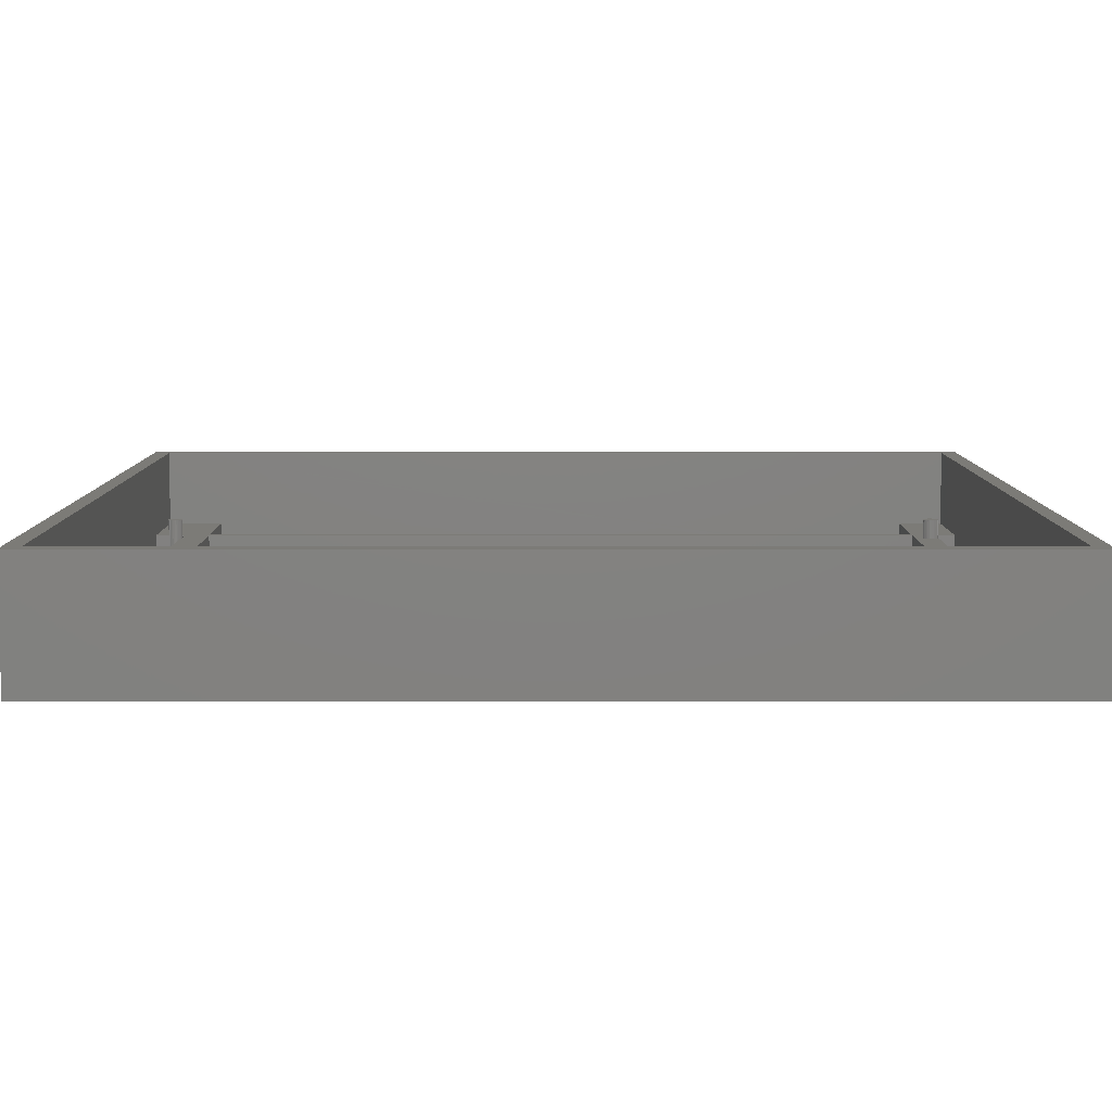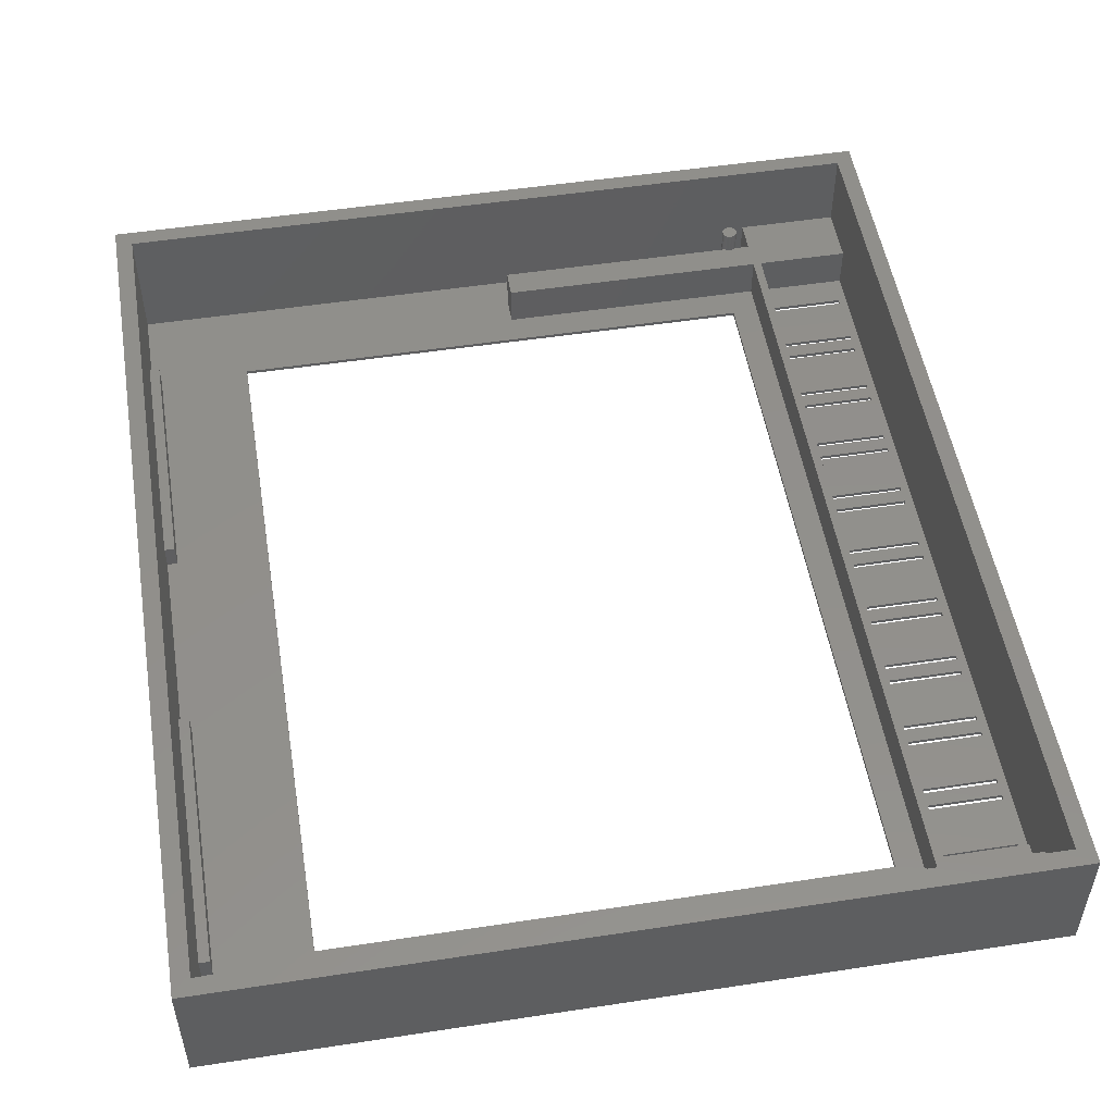
<metadata>
{"format":"stl","ext":"stl","renderer":"f3d","projection":"perspective","resolution":1024,"background":"white","views":[{"elev":8.2,"azim":-90.1,"up":"+Z"},{"elev":51.8,"azim":-9.4,"up":"+Z"}]}
</metadata>
<code>
# stl→obj: 389 verts, 826 faces
v 42 19.91 0
v 33 13.95 0
v 33 19.91 0
v 42 13.95 0
v 42 -37.97 0.426
v 33 -37.97 0
v 42 -37.97 0
v 33 -37.97 0.426
v 33 -32 0
v 42 -38.47 0.426
v 42 -38.47 0
v 33 -38.47 0
v 33 -38.47 0.426
v 42 11.26 0
v 33 5.295 0
v 33 11.26 0
v 42 5.295 0
v 42 13.45 0
v 32 11.76 0
v 32 13.45 0
v 42 11.76 0
v 33 -14.2 0.426
v 33 -14.2 0
v 42 -14.2 0
v 42 -14.2 0.426
v 33 -14.7 0.426
v 42 -14.7 0
v 33 -14.7 0
v 42 -14.7 0.426
v 33 4.794 0
v 32 3.108 0
v 32 4.794 0
v 42 3.108 0
v 42 4.793 0
v -50 50.24 15.03
v -50 -58.39 -2.005e-16
v -50 -58.39 15.03
v -50 50.24 0
v 42 -3.357 0.426
v 33 -3.357 0
v 42 -3.357 0
v 33 -3.357 0.426
v 33 2.606 0
v 33 -3.859 0.426
v 42 -3.859 0
v 33 -3.859 0
v 42 -3.859 0.426
v 42 2.606 0
v 42 22.6 0.426
v 33 22.6 0
v 42 22.6 0
v 33 22.6 0.426
v 33 -29.31 0.426
v 33 -29.31 0
v 42 -29.31 0
v 42 -29.31 0.426
v 27.9 37.82 0.426
v -35.9 37.82 0
v 27.9 37.82 0
v -35.9 37.82 0.426
v -35.9 -47.2 0.426
v 27.9 -47.2 0
v -35.9 -47.2 0
v 27.9 -47.2 0.426
v 33 -22.85 0.426
v 33 -22.85 0
v 42 -22.85 0
v 42 -22.85 0.426
v 42 28.56 0.426
v 42 28.56 0
v 33 28.56 0
v 33 28.56 0.426
v 32 22.1 0.426
v 42 22.1 0
v 32 22.1 0
v 42 22.1 0.426
v 42 29.07 0.426
v 32 29.07 0
v 42 29.07 0
v 32 29.07 0.426
v 33 -23.35 0.426
v 42 -23.35 0
v 33 -23.35 0
v 42 -23.35 0.426
v 33 -29.82 0.426
v 42 -29.82 0
v 33 -29.82 0
v 42 -29.82 0.426
v 32 13.45 0.426
v 42 13.45 0.426
v 42 13.95 0.426
v 31 48.24 5.426
v 31 44.62 0.426
v 31 44.62 5.426
v 31 48.24 0.426
v 33 13.95 0.426
v 42 20.41 0.426
v 32 20.41 0
v 42 20.41 0
v 32 20.41 0.426
v 42 19.91 0.426
v 33 19.91 0.426
v 42 5.295 0.426
v 33 5.295 0.426
v 33 -20.66 0.426
v 33 -20.66 0
v 42 -20.66 0
v 42 -20.66 0.426
v 45 50.24 0
v 45 -58.39 15.03
v 45 -58.39 -2.005e-16
v 45 50.24 15.03
v 42 11.26 0.426
v 33 11.26 0.426
v 32 -21.16 0.426
v 42 -21.16 0
v 32 -21.16 0
v 42 -21.16 0.426
v 42 3.108 0.426
v 32 3.108 0.426
v 42 11.76 0.426
v 32 11.76 0.426
v 33 -12.01 0.426
v 33 -12.01 0
v 42 -12.01 0
v 42 -12.01 0.426
v 33 4.793 0.426
v 32 4.794 0.426
v 42 -5.545 0.426
v 33 -5.545 0
v 42 -5.545 0
v 33 -5.545 0.426
v 42 4.793 0.426
v 42 -40.15 0.426
v 42 -40.66 0
v 42 -40.66 0.426
v 42 -40.15 0
v 42 -47.12 0.426
v 42 -46.62 0
v 42 -47.12 0
v 42 -46.62 0.426
v 42 37.22 0
v 33 31.25 0
v 33 37.22 0
v 42 31.25 0
v 33 2.606 0.426
v 42 2.606 0.426
v 33 -6.047 0.426
v 42 -6.047 0
v 33 -6.047 0
v 42 -6.047 0.426
v 33 -12.51 0.426
v 42 -12.51 0
v 33 -12.51 0
v 42 -12.51 0.426
v 42 30.75 0
v 32 30.75 0
v 32 -3.858 0.426
v 32 -3.858 0
v 42 -31.5 0.426
v 33 -31.5 0
v 42 -31.5 0
v 33 -31.5 0.426
v 33 -32 0.426
v 42 -32 0
v 42 -32 0.426
v 42 31.25 0.426
v 33 31.25 0.426
v 42 37.22 0.426
v 33 37.22 0.426
v 32 30.75 0.426
v 42 30.75 0.426
v 32 -22.85 0.426
v 32 -22.85 0
v 32 -29.82 0.426
v 32 -29.82 0
v 32 -12.51 0.426
v 32 -12.51 0
v -17.7 -50.8 5.426
v -17.7 -53.8 0.426
v -17.7 -53.8 5.426
v -17.7 -50.8 0.426
v 7.8 -53.8 0.426
v 7.8 -53.8 5.426
v 43 48.24 15.03
v 43 48.24 5.426
v -48 48.24 0.426
v -48 48.24 15.03
v 29.14 44.6 5.426
v 29.14 44.6 0.426
v -1.004 44.62 5.426
v -1.004 41.32 0.426
v -1.004 41.32 5.426
v -1.004 44.62 0.426
v 31 41.32 5.426
v 31 -50.8 0.426
v 31 -50.8 5.426
v 31 41.32 0.426
v 28.05 44.46 0.426
v 27.87 44.6 0.426
v 28.27 44.37 0.426
v 28.5 44.34 0.426
v 28.74 44.37 0.426
v 28.95 44.46 0.426
v 29.28 44.79 0.426
v 29.14 44.6 7.826
v 29.21 44.7 7.826
v 29.28 44.79 7.826
v 29.37 45 0.426
v 29.33 44.9 7.826
v 29.37 45 7.826
v 29.4 45.24 0.426
v 29.39 45.12 7.826
v 29.4 45.24 7.826
v 29.37 45.47 0.426
v 29.39 45.36 7.826
v 29.37 45.47 7.826
v 29.28 45.69 0.426
v 29.33 45.58 7.826
v 29.28 45.69 7.826
v 29.14 45.87 0.426
v 29.21 45.78 7.826
v 29.14 45.87 7.826
v 28.95 46.02 7.826
v 28.95 46.02 0.426
v 29.04 45.95 7.826
v 28.74 46.11 7.826
v 28.74 46.11 0.426
v 28.84 46.06 7.826
v 28.5 46.14 7.826
v 28.5 46.14 0.426
v 28.62 46.12 7.826
v 28.27 46.11 7.826
v 28.27 46.11 0.426
v 28.38 46.12 7.826
v 28.05 46.02 7.826
v 28.05 46.02 0.426
v 28.16 46.06 7.826
v 27.87 45.87 7.826
v 27.87 45.87 0.426
v 27.96 45.94 7.826
v 27.72 45.69 7.826
v 27.72 45.69 0.426
v 27.79 45.78 7.826
v 27.63 45.47 7.826
v 27.63 45.47 0.426
v 27.68 45.57 7.826
v 27.6 45.24 7.826
v 27.6 45.24 0.426
v 27.62 45.35 7.826
v 27.63 45 7.826
v 27.63 45 0.426
v 27.62 45.12 7.826
v 27.72 44.79 7.826
v 27.72 44.79 0.426
v 27.68 44.89 7.826
v 42 37.82 0.426
v 42 37.82 0
v 32 -38.47 0.426
v 32 -38.47 0
v 32 -14.2 0.426
v 32 -14.2 0
v -48 7.92 0.426
v -48 -16.79 3.226
v -48 -16.79 0.426
v -48 37.52 3.226
v -48 37.52 0.426
v -48 -48.19 0.426
v -48 -56.39 15.03
v -48 -56.39 0.426
v -48 -48.19 3.226
v -48 7.92 3.226
v 43 -56.39 15.03
v 31 -56.39 0.426
v 31 -56.39 5.426
v 43 -56.39 5.426
v -46.8 -48.19 3.226
v -46.8 -16.79 3.226
v -46.8 -48.19 0.426
v -46.8 -16.79 0.426
v -46.8 7.92 3.226
v -46.8 37.52 3.226
v -46.8 7.92 0.426
v -46.8 37.52 0.426
v 33 -40.66 0.426
v 33 -46.62 0
v 33 -46.62 0.426
v 33 -40.66 0
v 31 -53.8 5.426
v 31 -53.8 0.426
v 27.87 44.61 7.826
v 28.06 44.45 7.826
v 28.28 44.37 7.826
v 28.51 44.34 7.826
v 28.74 44.37 7.826
v 28.96 44.46 7.826
v 28.06 44.45 5.426
v 28.28 44.37 5.426
v 28.51 44.34 5.426
v 28.74 44.37 5.426
v 28.96 44.46 5.426
v 27.87 44.61 5.426
v 7.8 -50.8 5.426
v 7.8 -50.8 0.426
v 18.3 -50.8 5.426
v 18.3 -53.8 0.426
v 18.3 -53.8 5.426
v 18.3 -50.8 0.426
v 28.5 -53.8 5.426
v 32 -31.5 0
v 32 -31.5 0.426
v 32 -40.15 0
v 32 -40.15 0.426
v 32 -5.544 0
v 32 37.82 0
v 32 -47.12 0
v 27.53 -53.06 7.826
v 27.53 -52.54 7.826
v 27.5 -52.8 7.826
v 27.63 -53.3 7.826
v 27.63 -52.3 7.826
v 27.79 -53.51 7.826
v 27.79 -52.1 7.826
v 28 -53.67 7.826
v 28 -51.94 7.826
v 28.24 -53.77 7.826
v 28.24 -51.84 7.826
v 28.5 -53.8 7.826
v 28.5 -51.8 7.826
v 28.76 -53.77 7.826
v 28.76 -51.84 7.826
v 29 -51.94 7.826
v 29 -53.67 7.826
v 29.21 -53.51 7.826
v 29.21 -52.1 7.826
v 29.37 -53.3 7.826
v 29.37 -52.3 7.826
v 29.47 -53.06 7.826
v 29.47 -52.54 7.826
v 29.5 -52.8 7.826
v 29.37 -52.3 5.426
v 29.47 -52.54 5.426
v 29.21 -52.1 5.426
v 29 -51.94 5.426
v 28.76 -51.84 5.426
v 28.5 -51.8 5.426
v 28.24 -51.84 5.426
v 28 -51.94 5.426
v 27.79 -52.1 5.426
v 27.63 -52.3 5.426
v 27.53 -52.54 5.426
v 27.5 -52.8 5.426
v 27.53 -53.06 5.426
v 27.63 -53.3 5.426
v 27.79 -53.51 5.426
v 28 -53.67 5.426
v 28.24 -53.77 5.426
v 28.76 -53.77 5.426
v 29 -53.67 5.426
v 29.21 -53.51 5.426
v 29.37 -53.3 5.426
v 29.47 -53.06 5.426
v 29.5 -52.8 5.426
v 32 -50.8 5.426
v 43 -50.8 5.426
v 32 -50.8 1.326
v 43 -50.8 1.003
v 32 -50.8 1.003
v 43 -50.8 1.543
v 43 -50.8 2.454
v 43 -48.17 1.003
v 43 -50.43 1.003
v 43 -47.12 1.003
v 32 -47.12 1.003
v 43 -50.62 1.273
v 32 -47.12 0.426
v 32 -50.8 0.426
v 43 -50.8 0.426
v 43 -47.12 0.426
v 43 -50.04 0.426
v 32 -5.544 0.426
v 43 41.32 0.426
v 32 38.09 0.426
v 32 37.82 0.426
v 32 41.32 0.426
v 32 41.32 1.043
v 43 41.32 5.426
v 32 41.32 5.426
v 32 41.32 0
f 1 2 3
f 2 1 4
f 5 6 7
f 6 5 8
f 9 6 8
f 10 11 12
f 10 12 13
f 14 15 16
f 15 14 17
f 18 19 20
f 19 18 21
f 22 23 24
f 22 24 25
f 26 27 28
f 27 26 29
f 5 11 10
f 11 5 7
f 24 27 25
f 25 27 29
f 30 31 32
f 31 30 33
f 33 30 34
f 35 36 37
f 36 35 38
f 39 40 41
f 40 39 42
f 43 40 42
f 44 45 46
f 45 44 47
f 48 40 43
f 40 48 41
f 39 45 47
f 45 39 41
f 49 50 51
f 50 49 52
f 53 54 55
f 53 55 56
f 57 58 59
f 58 57 60
f 61 62 63
f 62 61 64
f 65 66 67
f 65 67 68
f 58 61 63
f 61 58 60
f 69 70 71
f 69 71 72
f 57 62 64
f 62 57 59
f 71 50 52
f 71 52 72
f 73 74 75
f 74 73 76
f 77 78 79
f 78 77 80
f 81 82 83
f 82 81 84
f 83 54 53
f 83 53 81
f 51 74 49
f 49 74 76
f 85 86 87
f 86 85 88
f 77 70 69
f 70 77 79
f 55 86 56
f 56 86 88
f 89 18 20
f 18 89 90
f 67 82 68
f 68 82 84
f 91 18 90
f 4 18 91
f 92 93 94
f 93 92 95
f 91 2 4
f 2 91 96
f 97 98 99
f 98 97 100
f 101 1 3
f 101 3 102
f 3 2 96
f 3 96 102
f 103 15 17
f 15 103 104
f 105 106 107
f 105 107 108
f 109 110 111
f 110 109 112
f 113 14 16
f 113 16 114
f 99 1 97
f 97 1 101
f 26 106 105
f 28 106 26
f 16 15 104
f 16 104 114
f 115 116 117
f 116 115 118
f 107 116 108
f 108 116 118
f 119 31 33
f 31 119 120
f 121 19 21
f 19 121 122
f 123 124 125
f 123 125 126
f 127 30 128
f 129 130 131
f 130 129 132
f 128 30 32
f 103 34 133
f 34 103 17
f 134 135 136
f 135 134 137
f 21 14 121
f 121 14 113
f 138 139 140
f 139 138 141
f 142 143 144
f 143 142 145
f 82 54 83
f 54 82 55
f 146 48 43
f 48 146 147
f 43 42 146
f 148 149 150
f 149 148 151
f 119 48 147
f 48 119 33
f 152 153 154
f 153 152 155
f 70 50 71
f 50 70 51
f 125 153 126
f 126 153 155
f 129 149 151
f 149 129 131
f 156 78 157
f 78 156 79
f 74 98 75
f 98 74 99
f 158 46 159
f 46 158 44
f 27 106 28
f 106 27 107
f 160 161 162
f 161 160 163
f 164 165 9
f 165 164 166
f 9 8 164
f 160 165 166
f 165 160 162
f 167 143 145
f 143 167 168
f 169 142 144
f 169 144 170
f 144 143 168
f 144 168 170
f 171 156 157
f 156 171 172
f 167 156 172
f 156 167 145
f 173 174 66
f 173 66 65
f 175 87 176
f 87 175 85
f 148 124 123
f 124 148 150
f 149 124 150
f 124 149 125
f 177 154 178
f 154 177 152
f 35 109 38
f 109 35 112
f 110 36 111
f 36 110 37
f 179 180 181
f 180 179 182
f 183 181 180
f 181 183 184
f 185 92 186
f 92 187 95
f 187 92 188
f 188 92 185
f 189 93 190
f 93 189 94
f 191 192 193
f 192 191 194
f 195 196 197
f 196 195 198
f 199 190 200
f 190 199 201
f 190 201 202
f 190 202 203
f 190 203 204
f 205 189 190
f 189 205 206
f 206 205 207
f 207 205 208
f 209 208 205
f 208 209 210
f 210 209 211
f 212 211 209
f 211 212 213
f 213 212 214
f 215 214 212
f 214 215 216
f 216 215 217
f 218 217 215
f 217 218 219
f 219 218 220
f 221 220 218
f 220 221 222
f 222 221 223
f 224 221 225
f 221 224 223
f 223 224 226
f 227 225 228
f 225 227 224
f 224 227 229
f 230 228 231
f 228 230 227
f 227 230 232
f 233 231 234
f 231 233 230
f 230 233 235
f 236 234 237
f 234 236 233
f 233 236 238
f 239 237 240
f 237 239 236
f 236 239 241
f 242 240 243
f 240 242 244
f 240 244 239
f 245 243 246
f 243 245 247
f 243 247 242
f 248 246 249
f 246 248 250
f 246 250 245
f 251 249 252
f 249 251 253
f 249 253 248
f 254 252 255
f 252 254 256
f 252 256 251
f 257 142 169
f 142 257 258
f 259 12 260
f 261 23 22
f 261 262 23
f 133 34 30
f 133 30 127
f 263 264 265
f 187 266 267
f 268 269 270
f 269 268 271
f 269 271 188
f 188 271 264
f 188 264 272
f 272 264 263
f 188 272 266
f 188 266 187
f 37 269 35
f 269 37 110
f 269 110 273
f 273 110 185
f 35 188 112
f 188 35 269
f 112 188 185
f 112 185 110
f 269 274 270
f 274 269 275
f 275 269 276
f 276 269 273
f 277 264 271
f 264 277 278
f 277 268 279
f 268 277 271
f 280 277 279
f 277 280 278
f 264 280 265
f 280 264 278
f 281 266 272
f 266 281 282
f 281 263 283
f 263 281 272
f 284 281 283
f 281 284 282
f 266 284 267
f 284 266 282
f 285 286 287
f 286 285 288
f 285 135 288
f 135 285 136
f 141 286 139
f 286 141 287
f 289 274 275
f 274 289 290
f 253 250 248
f 250 253 245
f 245 253 251
f 245 251 256
f 245 256 247
f 247 256 242
f 242 256 254
f 242 254 291
f 242 291 244
f 244 291 239
f 239 291 292
f 239 292 241
f 241 292 236
f 236 292 238
f 238 292 293
f 238 293 233
f 233 293 235
f 235 293 294
f 235 294 230
f 230 294 232
f 232 294 295
f 232 295 227
f 227 295 229
f 229 295 296
f 229 296 224
f 224 296 226
f 226 296 206
f 226 206 223
f 223 206 207
f 223 207 222
f 222 207 220
f 220 207 208
f 220 208 210
f 220 210 219
f 219 210 217
f 217 210 211
f 217 211 213
f 217 213 216
f 216 213 214
f 293 297 298
f 297 293 292
f 294 298 299
f 298 294 293
f 295 299 300
f 299 295 294
f 296 300 301
f 300 296 295
f 189 296 301
f 296 189 206
f 297 291 302
f 291 297 292
f 184 179 181
f 179 184 303
f 304 184 183
f 184 304 303
f 305 306 307
f 306 305 308
f 182 303 304
f 303 182 179
f 289 306 290
f 306 289 309
f 306 309 307
f 165 6 9
f 6 165 7
f 288 139 286
f 139 288 135
f 198 194 192
f 194 198 200
f 200 198 199
f 199 198 201
f 201 198 202
f 202 198 203
f 203 198 204
f 204 198 190
f 190 198 93
f 93 195 198
f 195 93 94
f 195 191 193
f 191 195 302
f 302 195 297
f 297 195 298
f 298 195 299
f 299 195 300
f 300 195 301
f 301 195 189
f 189 195 94
f 195 192 198
f 192 195 193
f 270 180 268
f 180 270 274
f 268 180 279
f 279 180 61
f 279 61 280
f 280 61 283
f 283 61 284
f 180 274 183
f 183 274 306
f 183 306 304
f 306 274 290
f 61 182 64
f 182 61 180
f 64 182 304
f 64 304 308
f 308 304 306
f 64 308 196
f 64 196 57
f 57 192 60
f 192 57 198
f 198 57 196
f 194 252 249
f 252 194 255
f 255 194 200
f 93 205 190
f 205 93 209
f 209 93 212
f 284 187 267
f 187 284 194
f 187 194 95
f 194 284 60
f 60 284 61
f 194 60 192
f 95 194 237
f 237 194 240
f 240 194 243
f 243 194 246
f 246 194 249
f 95 237 234
f 95 234 231
f 95 231 228
f 95 228 225
f 95 225 221
f 95 221 218
f 95 218 215
f 95 215 212
f 95 212 93
f 280 263 265
f 263 280 283
f 305 196 308
f 196 305 197
f 13 12 259
f 163 310 161
f 310 163 311
f 134 312 137
f 312 134 313
f 12 312 260
f 312 12 137
f 137 12 11
f 87 310 176
f 310 87 161
f 161 87 86
f 161 86 162
f 116 174 117
f 174 116 66
f 66 116 67
f 154 262 178
f 262 154 23
f 23 154 153
f 23 153 24
f 46 314 159
f 314 46 130
f 130 46 45
f 130 45 131
f 38 58 36
f 58 38 109
f 58 109 59
f 59 109 315
f 59 315 62
f 315 109 258
f 258 109 142
f 142 109 145
f 145 109 156
f 156 109 79
f 79 109 70
f 70 109 51
f 51 109 74
f 74 109 21
f 21 109 14
f 14 109 17
f 17 109 34
f 34 109 33
f 33 109 48
f 48 109 41
f 41 109 45
f 45 109 131
f 131 109 149
f 149 109 125
f 125 109 153
f 153 109 24
f 24 109 27
f 27 109 107
f 107 109 116
f 116 109 67
f 67 109 82
f 82 109 55
f 55 109 86
f 86 109 162
f 162 109 165
f 165 109 7
f 7 109 11
f 11 109 137
f 137 109 135
f 135 109 140
f 36 63 111
f 63 36 58
f 111 63 62
f 111 62 316
f 316 62 315
f 316 315 157
f 316 157 78
f 316 78 75
f 316 75 98
f 316 98 20
f 316 20 19
f 316 19 32
f 316 32 31
f 316 31 159
f 316 159 314
f 316 314 178
f 316 178 262
f 316 262 117
f 316 117 174
f 316 174 176
f 316 176 310
f 316 310 260
f 316 260 312
f 111 316 140
f 111 140 109
f 140 139 135
f 74 1 99
f 1 74 4
f 4 74 18
f 18 74 21
f 317 318 319
f 318 317 320
f 318 320 321
f 321 320 322
f 321 322 323
f 323 322 324
f 323 324 325
f 325 324 326
f 325 326 327
f 327 326 328
f 327 328 329
f 329 328 330
f 329 330 331
f 331 330 332
f 332 330 333
f 332 333 334
f 332 334 335
f 335 334 336
f 335 336 337
f 337 336 338
f 337 338 339
f 339 338 340
f 341 339 342
f 339 341 337
f 343 337 341
f 337 343 335
f 332 343 344
f 343 332 335
f 331 344 345
f 344 331 332
f 329 345 346
f 345 329 331
f 327 346 347
f 346 327 329
f 325 347 348
f 347 325 327
f 323 348 349
f 348 323 325
f 323 350 321
f 350 323 349
f 321 351 318
f 351 321 350
f 318 352 319
f 352 318 351
f 319 353 317
f 353 319 352
f 317 354 320
f 354 317 353
f 320 355 322
f 355 320 354
f 324 355 356
f 355 324 322
f 326 356 357
f 356 326 324
f 328 357 309
f 357 328 326
f 330 309 358
f 309 330 328
f 333 358 359
f 358 333 330
f 334 359 360
f 359 334 333
f 361 334 360
f 334 361 336
f 362 336 361
f 336 362 338
f 363 338 362
f 338 363 340
f 342 340 363
f 340 342 339
f 307 357 305
f 357 307 309
f 305 357 356
f 305 356 355
f 305 355 354
f 305 354 353
f 305 353 352
f 289 358 309
f 358 289 359
f 359 289 360
f 360 289 361
f 361 289 362
f 362 289 363
f 305 347 197
f 347 305 348
f 348 305 349
f 349 305 350
f 350 305 351
f 351 305 352
f 197 347 346
f 197 346 345
f 197 345 344
f 197 344 343
f 197 343 341
f 197 341 342
f 197 342 363
f 197 363 289
f 197 289 275
f 197 275 364
f 364 275 276
f 364 276 365
f 366 367 368
f 367 366 369
f 369 366 364
f 369 364 370
f 370 364 365
f 367 371 368
f 371 367 372
f 368 373 374
f 373 368 371
f 370 375 369
f 375 370 371
f 375 371 372
f 376 140 316
f 138 377 376
f 377 138 378
f 378 138 379
f 378 379 380
f 376 138 140
f 375 367 369
f 372 367 375
f 132 314 130
f 314 132 381
f 121 89 122
f 89 121 90
f 90 121 91
f 91 121 101
f 101 121 97
f 141 285 287
f 285 141 136
f 136 141 138
f 136 138 379
f 136 379 134
f 134 379 10
f 10 379 5
f 5 379 166
f 166 379 160
f 160 379 88
f 88 379 56
f 56 379 84
f 84 379 68
f 68 379 118
f 118 379 108
f 108 379 29
f 29 379 25
f 25 379 155
f 155 379 126
f 126 379 151
f 151 379 129
f 129 379 47
f 47 379 39
f 39 379 147
f 147 379 119
f 119 379 133
f 133 379 103
f 103 379 113
f 113 379 121
f 121 379 76
f 76 379 49
f 49 379 69
f 69 379 77
f 77 379 172
f 172 379 167
f 167 379 169
f 169 379 257
f 257 379 382
f 257 383 384
f 383 257 385
f 385 257 382
f 167 170 168
f 170 167 169
f 77 171 80
f 171 77 172
f 49 72 52
f 72 49 69
f 97 73 100
f 73 97 76
f 76 97 121
f 103 114 104
f 114 103 113
f 119 128 120
f 128 119 127
f 127 119 133
f 39 146 42
f 146 39 147
f 132 158 381
f 158 132 44
f 44 132 47
f 47 132 129
f 126 148 123
f 148 126 151
f 22 177 261
f 177 22 152
f 152 22 155
f 155 22 25
f 108 26 105
f 26 108 29
f 65 115 173
f 115 65 118
f 118 65 68
f 56 81 53
f 81 56 84
f 163 175 311
f 175 163 85
f 85 163 88
f 88 163 160
f 5 164 8
f 164 5 166
f 134 259 313
f 259 134 13
f 13 134 10
f 91 102 96
f 102 91 101
f 382 386 385
f 386 382 387
f 386 387 388
f 257 315 258
f 315 257 384
f 364 195 197
f 195 364 94
f 94 364 92
f 92 364 388
f 92 388 186
f 186 388 387
f 385 383 315
f 385 315 389
f 376 379 138
f 379 376 373
f 373 376 374
f 380 367 378
f 380 372 367
f 371 372 380
f 379 371 380
f 371 370 365
f 185 276 273
f 276 185 365
f 365 185 371
f 371 185 373
f 373 185 379
f 379 185 387
f 387 185 186
f 382 379 387
f 255 200 302
f 291 255 302
f 255 291 254
f 302 200 194
f 302 194 191
f 312 376 316
f 376 312 374
f 310 259 260
f 259 310 311
f 174 175 176
f 175 174 173
f 262 115 117
f 115 262 261
f 314 177 178
f 177 314 381
f 31 158 159
f 158 31 120
f 19 128 32
f 128 19 122
f 98 89 20
f 89 98 100
f 78 73 75
f 73 78 80
f 315 171 157
f 315 384 171
f 368 364 366
f 364 368 374
f 364 374 388
f 388 374 313
f 388 313 259
f 388 259 311
f 388 311 175
f 388 175 173
f 388 173 115
f 388 115 261
f 388 261 177
f 388 177 381
f 388 381 158
f 388 158 120
f 388 120 128
f 388 128 122
f 388 122 89
f 388 89 100
f 388 100 73
f 388 73 80
f 388 80 171
f 388 171 384
f 388 384 383
f 388 383 385
f 388 385 386
f 313 374 312

</code>
